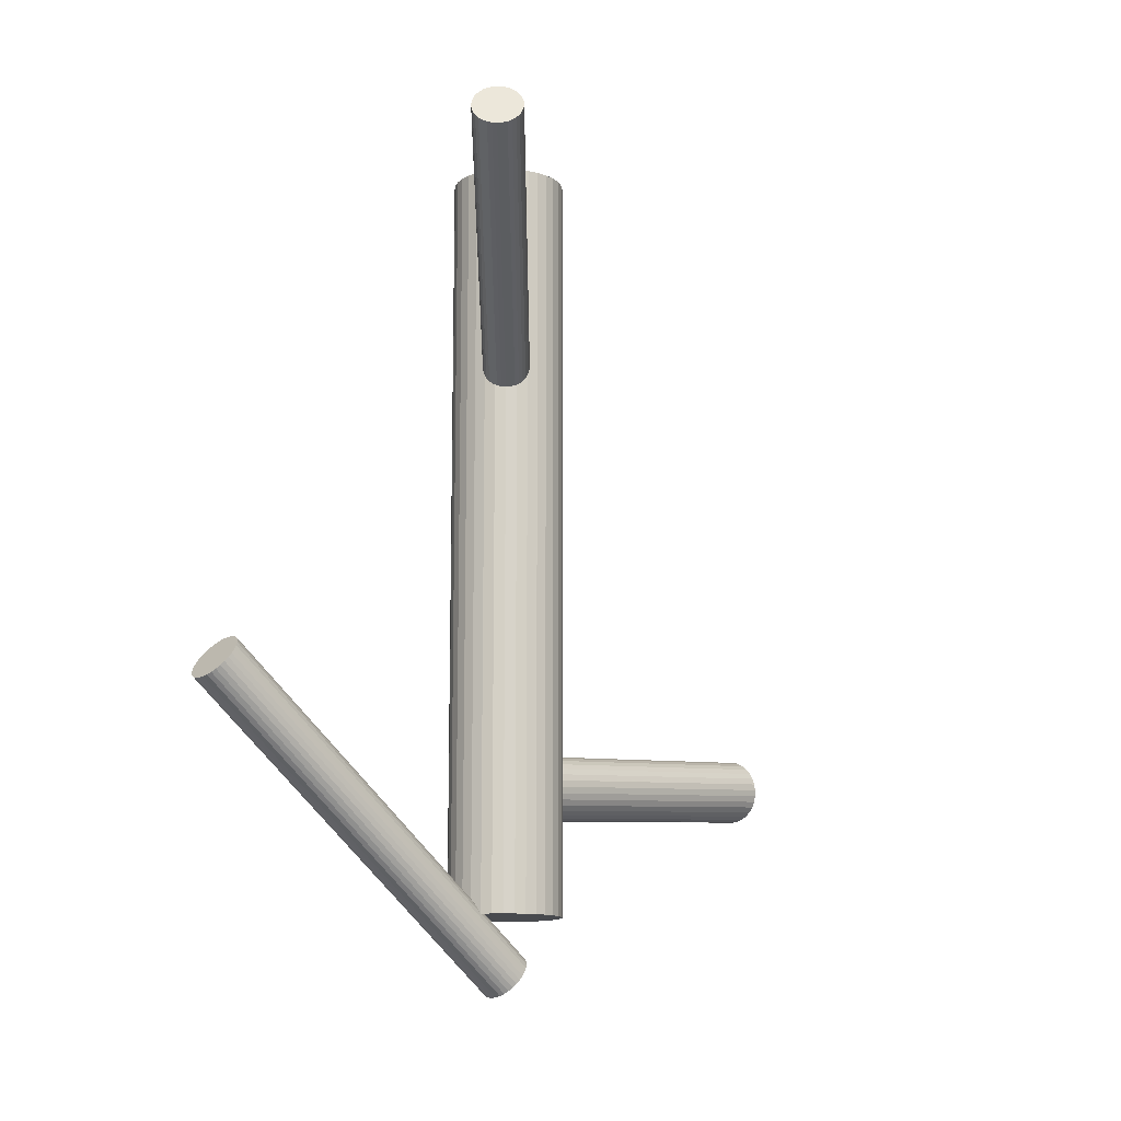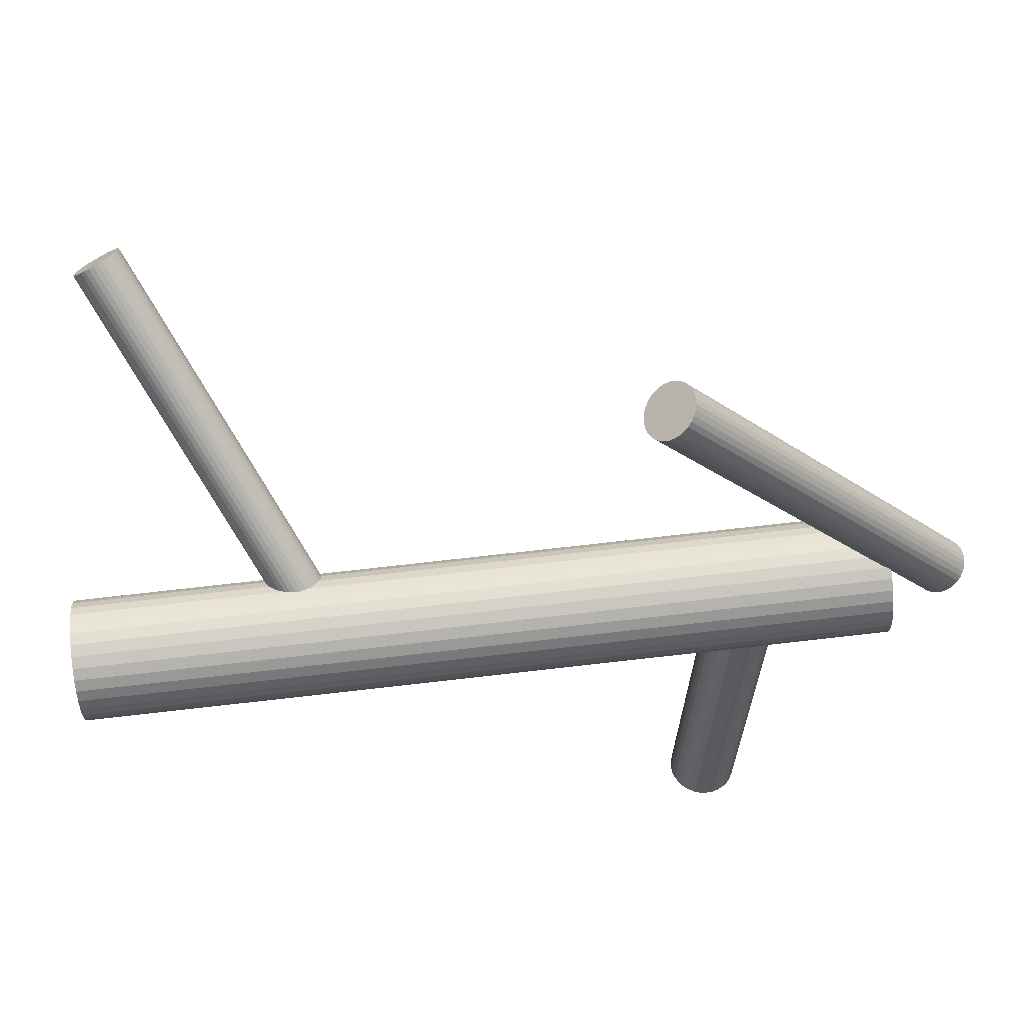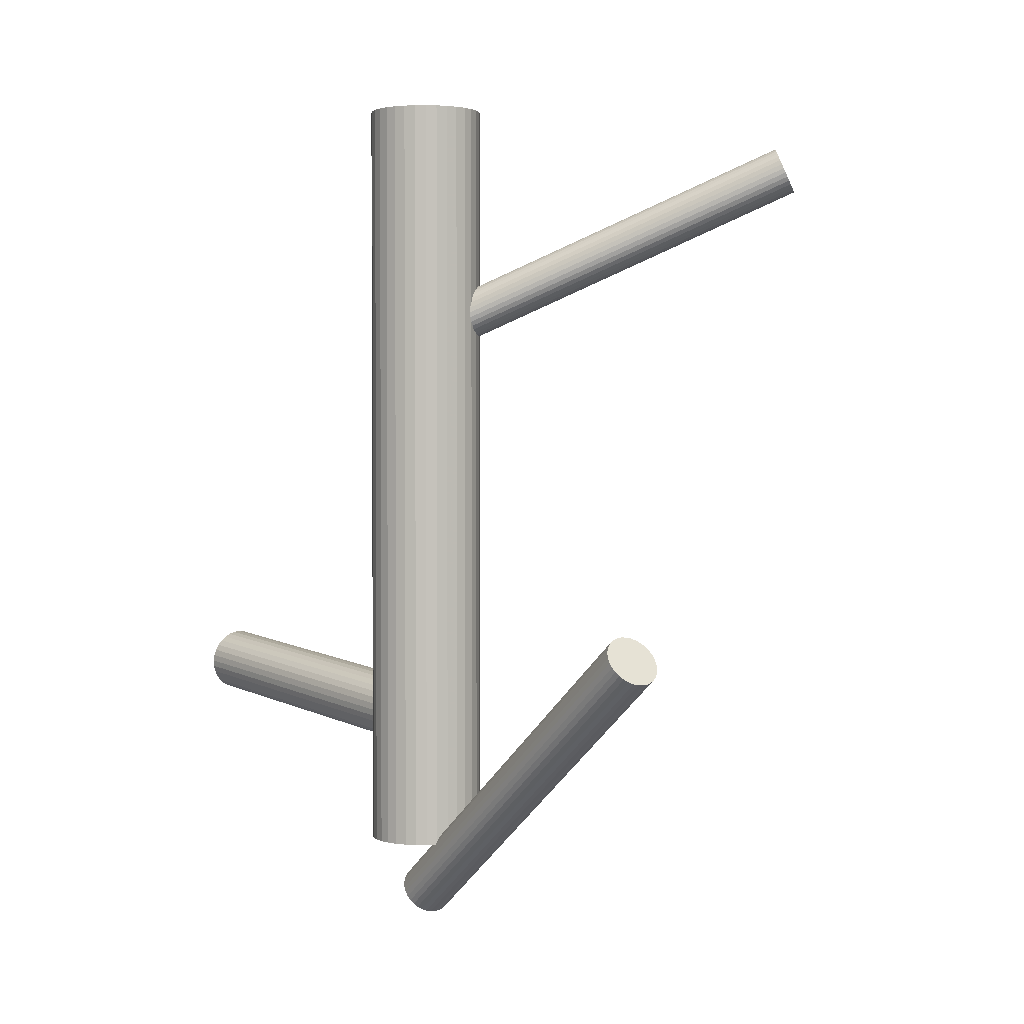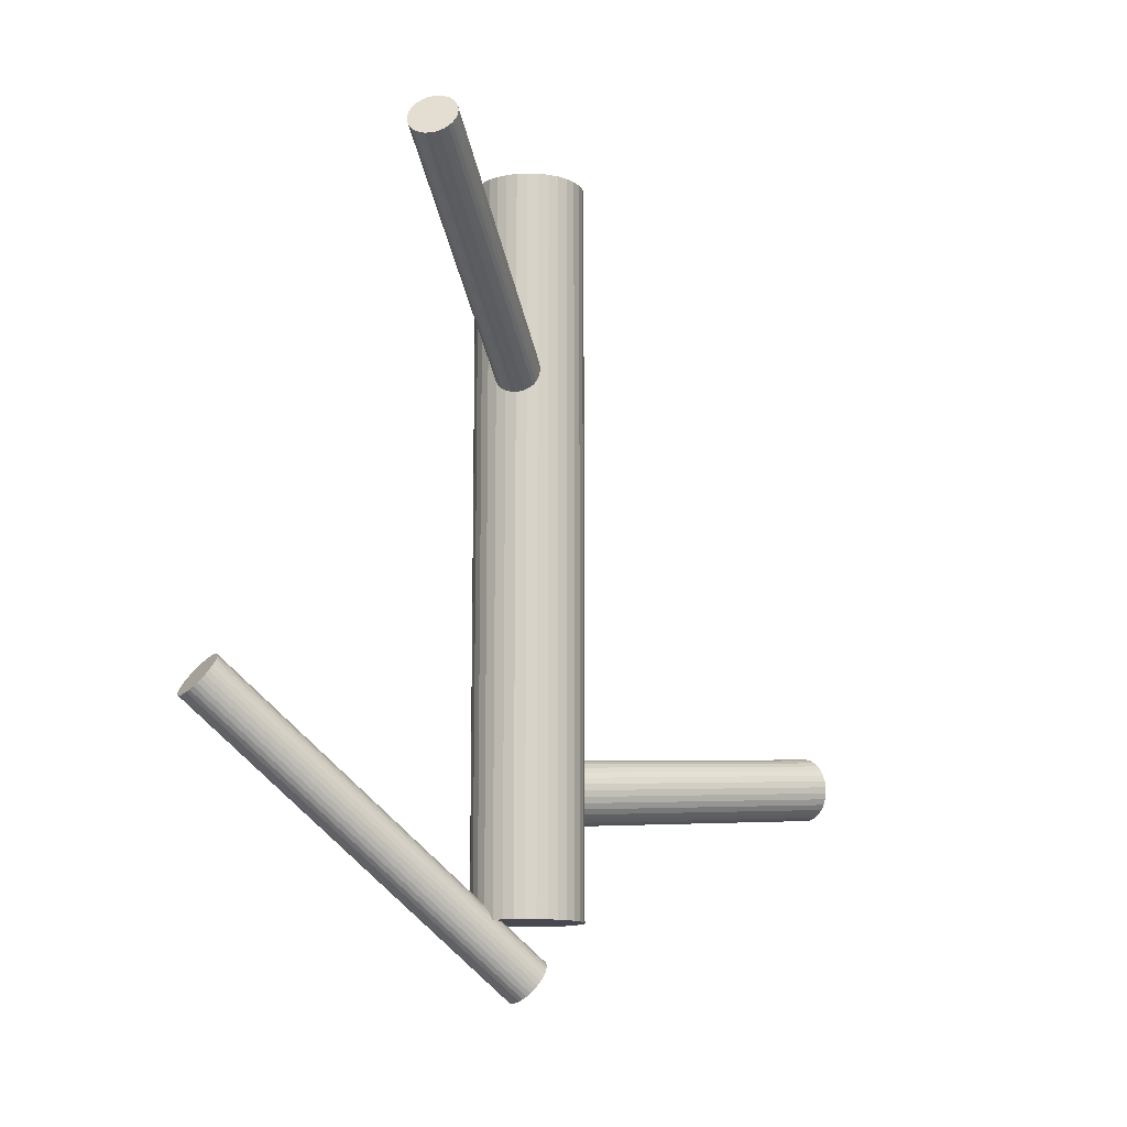
<metadata>
{"format":"obj","ext":"obj","renderer":"f3d","projection":"perspective","resolution":1024,"background":"white","views":[{"elev":-12.8,"azim":-123.5,"up":"+Z"},{"elev":72.3,"azim":83.5,"up":"+Y"},{"elev":2.1,"azim":155.2,"up":"+Z"},{"elev":-12.6,"azim":-111.1,"up":"+Z"}]}
</metadata>
<code>
v 0.03275 -7.41e-05 0.138
v 0.03275 -7.41e-05 -0.1123
v 0.03275 0.01859 0.138
v 0.03275 0.01859 -0.1123
v 0.03275 -0.01873 0.138
v 0.03275 -0.01873 -0.1123
v 0.03639 0.01823 0.138
v 0.03639 0.01823 -0.1123
v 0.03639 -0.01838 0.138
v 0.03639 -0.01838 -0.1123
v 0.05105 0.003566 0.138
v 0.05105 0.003566 -0.1123
v 0.05105 -0.003715 0.138
v 0.05105 -0.003715 -0.1123
v 0.05141 -7.41e-05 0.138
v 0.05141 -7.41e-05 -0.1123
v 0.04594 0.01312 0.138
v 0.04594 0.01312 -0.1123
v 0.04594 -0.01327 0.138
v 0.04594 -0.01327 -0.1123
v 0.04999 0.007067 0.138
v 0.04999 0.007067 -0.1123
v 0.04999 -0.007215 0.138
v 0.04999 -0.007215 -0.1123
v 0.01723 -0.01044 0.138
v 0.01723 -0.01044 -0.1123
v 0.01723 0.01029 0.138
v 0.01723 0.01029 -0.1123
v 0.02238 -0.01559 0.138
v 0.02238 -0.01559 -0.1123
v 0.02238 0.01544 0.138
v 0.02238 0.01544 -0.1123
v 0.03989 0.01717 0.138
v 0.03989 0.01717 -0.1123
v 0.03989 -0.01731 0.138
v 0.03989 -0.01731 -0.1123
v 0.02561 0.01717 0.138
v 0.02561 0.01717 -0.1123
v 0.02561 -0.01731 0.138
v 0.02561 -0.01731 -0.1123
v 0.04311 -0.01559 0.138
v 0.04311 -0.01559 -0.1123
v 0.04311 0.01544 0.138
v 0.04311 0.01544 -0.1123
v 0.04826 -0.01044 0.138
v 0.04826 -0.01044 -0.1123
v 0.04826 0.01029 0.138
v 0.04826 0.01029 -0.1123
v 0.01551 0.007067 0.138
v 0.01551 0.007067 -0.1123
v 0.01551 -0.007215 0.138
v 0.01551 -0.007215 -0.1123
v 0.01955 0.01312 0.138
v 0.01955 0.01312 -0.1123
v 0.01955 -0.01327 0.138
v 0.01955 -0.01327 -0.1123
v 0.01409 -7.41e-05 0.138
v 0.01409 -7.41e-05 -0.1123
v 0.01445 0.003566 0.138
v 0.01445 0.003566 -0.1123
v 0.01445 -0.003715 0.138
v 0.01445 -0.003715 -0.1123
v 0.02911 0.01823 0.138
v 0.02911 0.01823 -0.1123
v 0.02911 -0.01838 0.138
v 0.02911 -0.01838 -0.1123
v 0.03275 -7.41e-05 0.06151
v -0.06943 0.06815 0.1159
v 0.0301 0.001691 0.05433
v -0.07207 0.06991 0.1087
v 0.03539 -0.001839 0.06868
v -0.06678 0.06638 0.1231
v 0.03059 -0.006482 0.06549
v -0.07158 0.06174 0.1199
v 0.02765 -0.004521 0.05752
v -0.07452 0.0637 0.1119
v 0.0293 0.0003833 0.05447
v -0.07287 0.0686 0.1089
v 0.03449 -0.003078 0.06855
v -0.06769 0.06514 0.123
v 0.03754 0.005983 0.06291
v -0.06464 0.0742 0.1173
v 0.03651 0.006672 0.06011
v -0.06567 0.07489 0.1145
v 0.03396 0.005789 0.05643
v -0.06821 0.07401 0.1108
v 0.0377 0.003293 0.06658
v -0.06448 0.07151 0.121
v 0.03352 -0.004202 0.06814
v -0.06865 0.06402 0.1225
v 0.02864 -0.0009416 0.05488
v -0.07354 0.06728 0.1093
v 0.0371 0.006453 0.06151
v -0.06507 0.07467 0.1159
v 0.03252 -0.005168 0.06747
v -0.06965 0.06305 0.1219
v 0.02813 -0.002233 0.05554
v -0.07405 0.06599 0.1099
v 0.02973 -0.00678 0.06425
v -0.07244 0.06144 0.1187
v 0.02771 -0.005429 0.05876
v -0.07447 0.06279 0.1132
v 0.03778 0.005281 0.06425
v -0.06439 0.0735 0.1187
v 0.03576 0.006632 0.05876
v -0.06641 0.07485 0.1132
v 0.03737 0.002085 0.06747
v -0.06481 0.07031 0.1219
v 0.03297 0.005019 0.05554
v -0.0692 0.07324 0.1099
v 0.02839 -0.006601 0.06151
v -0.07379 0.06162 0.1159
v 0.03686 0.0007934 0.06814
v -0.06532 0.06901 0.1225
v 0.03197 0.004054 0.05488
v -0.0702 0.07227 0.1093
v 0.0278 -0.003442 0.05643
v -0.07438 0.06478 0.1108
v 0.03153 -0.005937 0.06658
v -0.07064 0.06228 0.121
v 0.02899 -0.00682 0.06291
v -0.07319 0.0614 0.1173
v 0.02796 -0.006132 0.06011
v -0.07422 0.06209 0.1145
v 0.031 0.00293 0.05447
v -0.07117 0.07115 0.1089
v 0.03619 -0.0005315 0.06855
v -0.06599 0.06769 0.123
v 0.03784 0.004373 0.06549
v -0.06434 0.07259 0.1199
v 0.0349 0.006333 0.05752
v -0.06727 0.07455 0.1119
v 0.03275 -7.41e-05 -0.1311
v 0.01281 0.1148 -0.0413
v 0.03184 0.00513 -0.138
v 0.01191 0.12 -0.04815
v 0.03365 -0.005278 -0.1243
v 0.01371 0.1096 -0.03444
v 0.02516 0.001587 -0.1349
v 0.005221 0.1164 -0.0451
v 0.02616 -0.004196 -0.1273
v 0.006225 0.1106 -0.03749
v 0.03814 0.004652 -0.136
v 0.0182 0.1195 -0.04614
v 0.03941 -0.002708 -0.1263
v 0.01948 0.1121 -0.03645
v 0.04128 0.000362 -0.1298
v 0.02135 0.1152 -0.03996
v 0.04093 0.002393 -0.1325
v 0.021 0.1172 -0.04263
v 0.04127 0.001406 -0.1311
v 0.02134 0.1162 -0.0413
v 0.0302 0.004741 -0.1379
v 0.01026 0.1196 -0.04802
v 0.03197 -0.005467 -0.1244
v 0.01203 0.1094 -0.03458
v 0.03032 -0.005448 -0.1248
v 0.01038 0.1094 -0.03497
v 0.02865 0.004168 -0.1375
v 0.008714 0.119 -0.04763
v 0.03823 -0.003579 -0.1254
v 0.0183 0.1113 -0.0356
v 0.03673 0.005075 -0.1368
v 0.0168 0.1199 -0.04699
v 0.02522 -0.003433 -0.1285
v 0.005281 0.1114 -0.03867
v 0.02453 0.0005503 -0.1338
v 0.00459 0.1154 -0.04392
v 0.04097 -0.0006985 -0.1285
v 0.02103 0.1141 -0.03867
v 0.04028 0.003285 -0.1338
v 0.02034 0.1181 -0.04392
v 0.02876 -0.005223 -0.1254
v 0.008826 0.1096 -0.0356
v 0.02726 0.003431 -0.1368
v 0.007324 0.1183 -0.04699
v 0.03684 -0.004316 -0.1248
v 0.01691 0.1105 -0.03497
v 0.03517 0.0053 -0.1375
v 0.01524 0.1201 -0.04763
v 0.03352 0.005319 -0.1379
v 0.01359 0.1202 -0.04802
v 0.0353 -0.00489 -0.1244
v 0.01536 0.11 -0.03458
v 0.02422 -0.001554 -0.1311
v 0.004287 0.1133 -0.0413
v 0.02456 -0.002541 -0.1298
v 0.004627 0.1123 -0.03996
v 0.02421 -0.0005102 -0.1325
v 0.004274 0.1143 -0.04263
v 0.02608 0.002559 -0.136
v 0.006145 0.1174 -0.04614
v 0.02736 -0.0048 -0.1263
v 0.007422 0.11 -0.03645
v 0.03933 0.004048 -0.1349
v 0.0194 0.1189 -0.0451
v 0.04034 -0.001735 -0.1273
v 0.0204 0.1131 -0.03749
v 0.06397 -0.1172 -0.06029
v 0.03275 -7.41e-05 -0.07047
v 0.06373 -0.1163 -0.04941
v 0.03251 0.0008088 -0.05959
v 0.0642 -0.1181 -0.07117
v 0.03298 -0.000957 -0.08135
v 0.07126 -0.1146 -0.0526
v 0.04004 0.002539 -0.06278
v 0.0716 -0.1159 -0.06798
v 0.04037 0.00129 -0.07817
v 0.0658 -0.1158 -0.04962
v 0.03457 0.00134 -0.0598
v 0.06626 -0.1175 -0.07096
v 0.03504 -0.0003915 -0.08114
v 0.06822 -0.117 -0.07034
v 0.037 0.0001863 -0.08052
v 0.06779 -0.1153 -0.05024
v 0.03657 0.001818 -0.06042
v 0.0583 -0.1195 -0.06934
v 0.02708 -0.00237 -0.07952
v 0.05791 -0.1181 -0.05124
v 0.02669 -0.0009022 -0.06142
v 0.05413 -0.1195 -0.05613
v 0.02291 -0.002334 -0.06631
v 0.05431 -0.1202 -0.06445
v 0.02309 -0.00301 -0.07464
v 0.07452 -0.1144 -0.06029
v 0.0433 0.002738 -0.07047
v 0.07427 -0.1143 -0.05817
v 0.04305 0.002856 -0.06835
v 0.07436 -0.1146 -0.06241
v 0.04314 0.002512 -0.07259
v 0.05533 -0.1201 -0.06633
v 0.0241 -0.002903 -0.07652
v 0.05506 -0.1191 -0.05424
v 0.02384 -0.001922 -0.06443
v 0.07287 -0.1154 -0.06633
v 0.04165 0.001773 -0.07652
v 0.07261 -0.1144 -0.05424
v 0.04139 0.002754 -0.06443
v 0.05357 -0.1198 -0.05817
v 0.02235 -0.00266 -0.06835
v 0.05367 -0.1202 -0.06241
v 0.02244 -0.003004 -0.07259
v 0.05342 -0.12 -0.06029
v 0.0222 -0.002886 -0.07047
v 0.07363 -0.1143 -0.05613
v 0.0424 0.002862 -0.06631
v 0.07381 -0.115 -0.06445
v 0.04258 0.002186 -0.07464
v 0.07003 -0.1164 -0.06934
v 0.0388 0.000754 -0.07952
v 0.06963 -0.1149 -0.05124
v 0.03841 0.002222 -0.06142
v 0.06015 -0.1191 -0.07034
v 0.02893 -0.001966 -0.08052
v 0.05971 -0.1175 -0.05024
v 0.02849 -0.0003345 -0.06042
v 0.06168 -0.1169 -0.04962
v 0.03046 0.0002433 -0.0598
v 0.06214 -0.1186 -0.07096
v 0.03092 -0.001489 -0.08114
v 0.05634 -0.1186 -0.0526
v 0.02512 -0.001438 -0.06278
v 0.05667 -0.1198 -0.06798
v 0.02545 -0.002687 -0.07817
f 16 2 12
f 16 12 15
f 15 12 11
f 15 11 1
f 12 2 22
f 12 22 11
f 11 22 21
f 11 21 1
f 22 2 48
f 22 48 21
f 21 48 47
f 21 47 1
f 48 2 18
f 48 18 47
f 47 18 17
f 47 17 1
f 18 2 44
f 18 44 17
f 17 44 43
f 17 43 1
f 44 2 34
f 44 34 43
f 43 34 33
f 43 33 1
f 34 2 8
f 34 8 33
f 33 8 7
f 33 7 1
f 8 2 4
f 8 4 7
f 7 4 3
f 7 3 1
f 4 2 64
f 4 64 3
f 3 64 63
f 3 63 1
f 64 2 38
f 64 38 63
f 63 38 37
f 63 37 1
f 38 2 32
f 38 32 37
f 37 32 31
f 37 31 1
f 32 2 54
f 32 54 31
f 31 54 53
f 31 53 1
f 54 2 28
f 54 28 53
f 53 28 27
f 53 27 1
f 28 2 50
f 28 50 27
f 27 50 49
f 27 49 1
f 50 2 60
f 50 60 49
f 49 60 59
f 49 59 1
f 60 2 58
f 60 58 59
f 59 58 57
f 59 57 1
f 58 2 62
f 58 62 57
f 57 62 61
f 57 61 1
f 62 2 52
f 62 52 61
f 61 52 51
f 61 51 1
f 52 2 26
f 52 26 51
f 51 26 25
f 51 25 1
f 26 2 56
f 26 56 25
f 25 56 55
f 25 55 1
f 56 2 30
f 56 30 55
f 55 30 29
f 55 29 1
f 30 2 40
f 30 40 29
f 29 40 39
f 29 39 1
f 40 2 66
f 40 66 39
f 39 66 65
f 39 65 1
f 66 2 6
f 66 6 65
f 65 6 5
f 65 5 1
f 6 2 10
f 6 10 5
f 5 10 9
f 5 9 1
f 10 2 36
f 10 36 9
f 9 36 35
f 9 35 1
f 36 2 42
f 36 42 35
f 35 42 41
f 35 41 1
f 42 2 20
f 42 20 41
f 41 20 19
f 41 19 1
f 20 2 46
f 20 46 19
f 19 46 45
f 19 45 1
f 46 2 24
f 46 24 45
f 45 24 23
f 45 23 1
f 24 2 14
f 24 14 23
f 23 14 13
f 23 13 1
f 14 2 16
f 14 16 13
f 13 16 15
f 13 15 1
f 111 67 121
f 111 121 112
f 112 121 122
f 112 122 68
f 121 67 99
f 121 99 122
f 122 99 100
f 122 100 68
f 99 67 73
f 99 73 100
f 100 73 74
f 100 74 68
f 73 67 119
f 73 119 74
f 74 119 120
f 74 120 68
f 119 67 95
f 119 95 120
f 120 95 96
f 120 96 68
f 95 67 89
f 95 89 96
f 96 89 90
f 96 90 68
f 89 67 79
f 89 79 90
f 90 79 80
f 90 80 68
f 79 67 71
f 79 71 80
f 80 71 72
f 80 72 68
f 71 67 127
f 71 127 72
f 72 127 128
f 72 128 68
f 127 67 113
f 127 113 128
f 128 113 114
f 128 114 68
f 113 67 107
f 113 107 114
f 114 107 108
f 114 108 68
f 107 67 87
f 107 87 108
f 108 87 88
f 108 88 68
f 87 67 129
f 87 129 88
f 88 129 130
f 88 130 68
f 129 67 103
f 129 103 130
f 130 103 104
f 130 104 68
f 103 67 81
f 103 81 104
f 104 81 82
f 104 82 68
f 81 67 93
f 81 93 82
f 82 93 94
f 82 94 68
f 93 67 83
f 93 83 94
f 94 83 84
f 94 84 68
f 83 67 105
f 83 105 84
f 84 105 106
f 84 106 68
f 105 67 131
f 105 131 106
f 106 131 132
f 106 132 68
f 131 67 85
f 131 85 132
f 132 85 86
f 132 86 68
f 85 67 109
f 85 109 86
f 86 109 110
f 86 110 68
f 109 67 115
f 109 115 110
f 110 115 116
f 110 116 68
f 115 67 125
f 115 125 116
f 116 125 126
f 116 126 68
f 125 67 69
f 125 69 126
f 126 69 70
f 126 70 68
f 69 67 77
f 69 77 70
f 70 77 78
f 70 78 68
f 77 67 91
f 77 91 78
f 78 91 92
f 78 92 68
f 91 67 97
f 91 97 92
f 92 97 98
f 92 98 68
f 97 67 117
f 97 117 98
f 98 117 118
f 98 118 68
f 117 67 75
f 117 75 118
f 118 75 76
f 118 76 68
f 75 67 101
f 75 101 76
f 76 101 102
f 76 102 68
f 101 67 123
f 101 123 102
f 102 123 124
f 102 124 68
f 123 67 111
f 123 111 124
f 124 111 112
f 124 112 68
f 185 133 187
f 185 187 186
f 186 187 188
f 186 188 134
f 187 133 165
f 187 165 188
f 188 165 166
f 188 166 134
f 165 133 141
f 165 141 166
f 166 141 142
f 166 142 134
f 141 133 193
f 141 193 142
f 142 193 194
f 142 194 134
f 193 133 173
f 193 173 194
f 194 173 174
f 194 174 134
f 173 133 157
f 173 157 174
f 174 157 158
f 174 158 134
f 157 133 155
f 157 155 158
f 158 155 156
f 158 156 134
f 155 133 137
f 155 137 156
f 156 137 138
f 156 138 134
f 137 133 183
f 137 183 138
f 138 183 184
f 138 184 134
f 183 133 177
f 183 177 184
f 184 177 178
f 184 178 134
f 177 133 161
f 177 161 178
f 178 161 162
f 178 162 134
f 161 133 145
f 161 145 162
f 162 145 146
f 162 146 134
f 145 133 197
f 145 197 146
f 146 197 198
f 146 198 134
f 197 133 169
f 197 169 198
f 198 169 170
f 198 170 134
f 169 133 147
f 169 147 170
f 170 147 148
f 170 148 134
f 147 133 151
f 147 151 148
f 148 151 152
f 148 152 134
f 151 133 149
f 151 149 152
f 152 149 150
f 152 150 134
f 149 133 171
f 149 171 150
f 150 171 172
f 150 172 134
f 171 133 195
f 171 195 172
f 172 195 196
f 172 196 134
f 195 133 143
f 195 143 196
f 196 143 144
f 196 144 134
f 143 133 163
f 143 163 144
f 144 163 164
f 144 164 134
f 163 133 179
f 163 179 164
f 164 179 180
f 164 180 134
f 179 133 181
f 179 181 180
f 180 181 182
f 180 182 134
f 181 133 135
f 181 135 182
f 182 135 136
f 182 136 134
f 135 133 153
f 135 153 136
f 136 153 154
f 136 154 134
f 153 133 159
f 153 159 154
f 154 159 160
f 154 160 134
f 159 133 175
f 159 175 160
f 160 175 176
f 160 176 134
f 175 133 191
f 175 191 176
f 176 191 192
f 176 192 134
f 191 133 139
f 191 139 192
f 192 139 140
f 192 140 134
f 139 133 167
f 139 167 140
f 140 167 168
f 140 168 134
f 167 133 189
f 167 189 168
f 168 189 190
f 168 190 134
f 189 133 185
f 189 185 190
f 190 185 186
f 190 186 134
f 226 200 228
f 226 228 225
f 225 228 227
f 225 227 199
f 228 200 246
f 228 246 227
f 227 246 245
f 227 245 199
f 246 200 238
f 246 238 245
f 245 238 237
f 245 237 199
f 238 200 206
f 238 206 237
f 237 206 205
f 237 205 199
f 206 200 252
f 206 252 205
f 205 252 251
f 205 251 199
f 252 200 216
f 252 216 251
f 251 216 215
f 251 215 199
f 216 200 210
f 216 210 215
f 215 210 209
f 215 209 199
f 210 200 202
f 210 202 209
f 209 202 201
f 209 201 199
f 202 200 258
f 202 258 201
f 201 258 257
f 201 257 199
f 258 200 256
f 258 256 257
f 257 256 255
f 257 255 199
f 256 200 220
f 256 220 255
f 255 220 219
f 255 219 199
f 220 200 262
f 220 262 219
f 219 262 261
f 219 261 199
f 262 200 234
f 262 234 261
f 261 234 233
f 261 233 199
f 234 200 222
f 234 222 233
f 233 222 221
f 233 221 199
f 222 200 240
f 222 240 221
f 221 240 239
f 221 239 199
f 240 200 244
f 240 244 239
f 239 244 243
f 239 243 199
f 244 200 242
f 244 242 243
f 243 242 241
f 243 241 199
f 242 200 224
f 242 224 241
f 241 224 223
f 241 223 199
f 224 200 232
f 224 232 223
f 223 232 231
f 223 231 199
f 232 200 264
f 232 264 231
f 231 264 263
f 231 263 199
f 264 200 218
f 264 218 263
f 263 218 217
f 263 217 199
f 218 200 254
f 218 254 217
f 217 254 253
f 217 253 199
f 254 200 260
f 254 260 253
f 253 260 259
f 253 259 199
f 260 200 204
f 260 204 259
f 259 204 203
f 259 203 199
f 204 200 212
f 204 212 203
f 203 212 211
f 203 211 199
f 212 200 214
f 212 214 211
f 211 214 213
f 211 213 199
f 214 200 250
f 214 250 213
f 213 250 249
f 213 249 199
f 250 200 208
f 250 208 249
f 249 208 207
f 249 207 199
f 208 200 236
f 208 236 207
f 207 236 235
f 207 235 199
f 236 200 248
f 236 248 235
f 235 248 247
f 235 247 199
f 248 200 230
f 248 230 247
f 247 230 229
f 247 229 199
f 230 200 226
f 230 226 229
f 229 226 225
f 229 225 199

</code>
